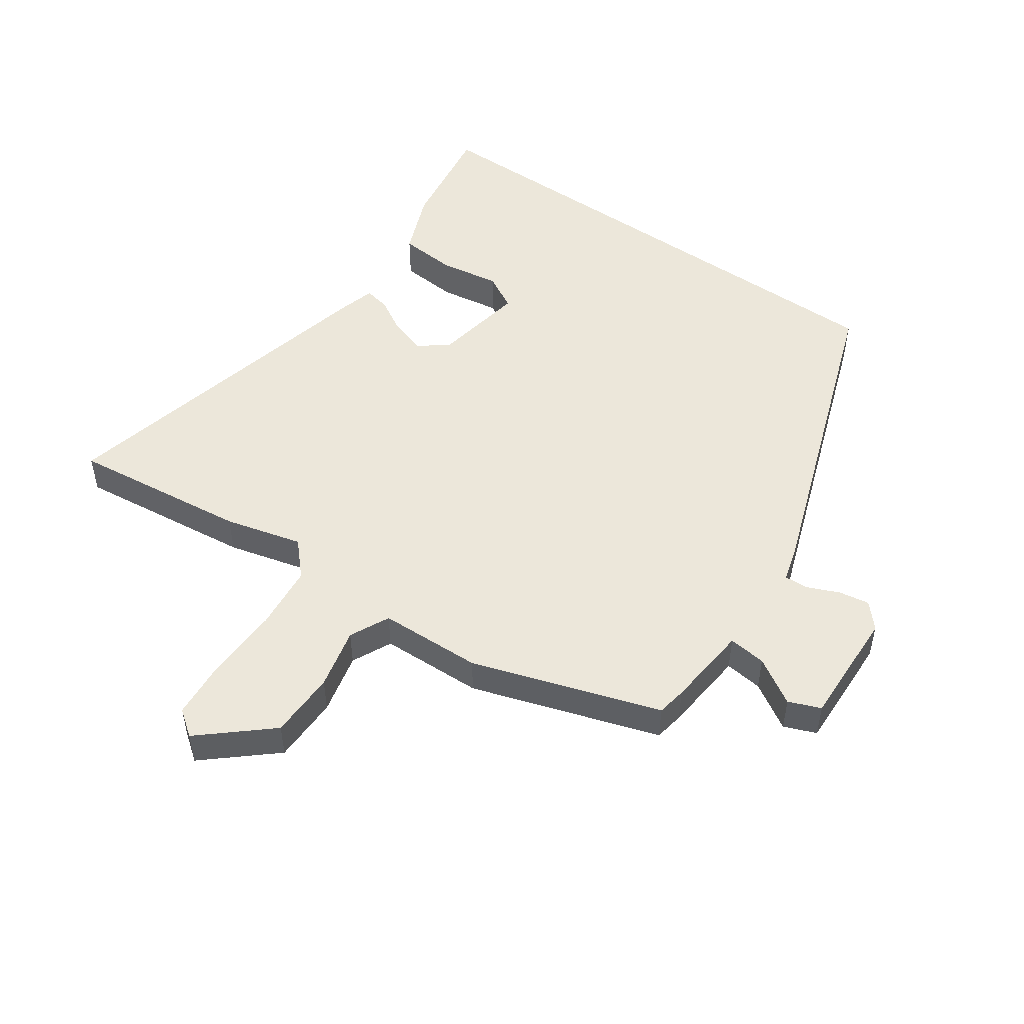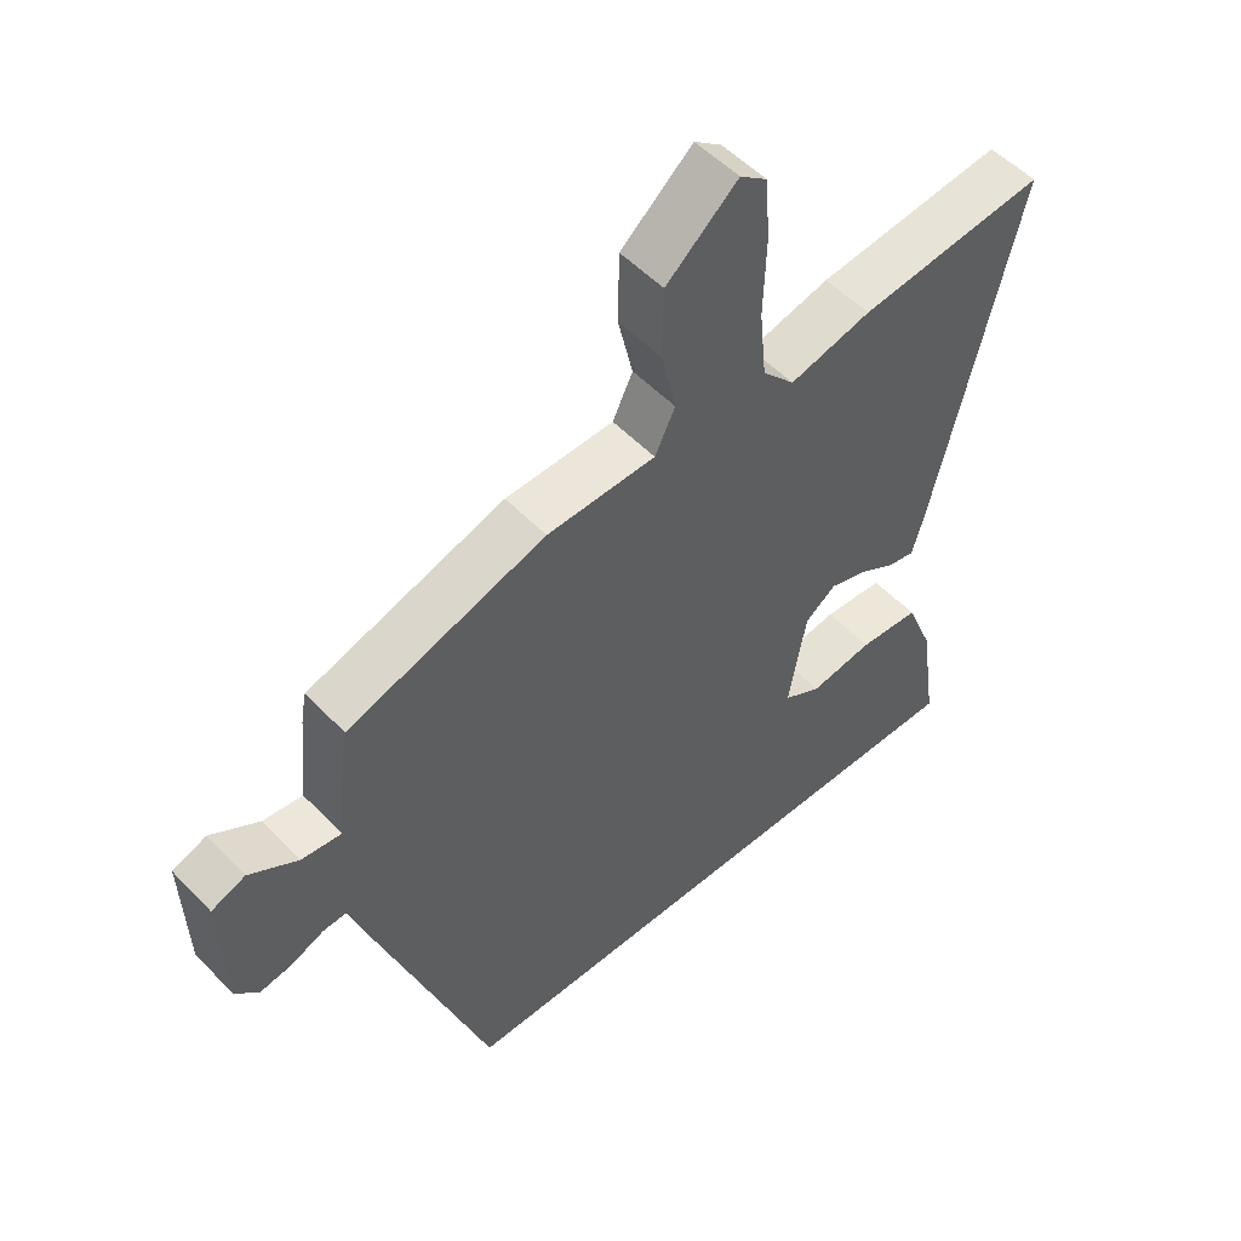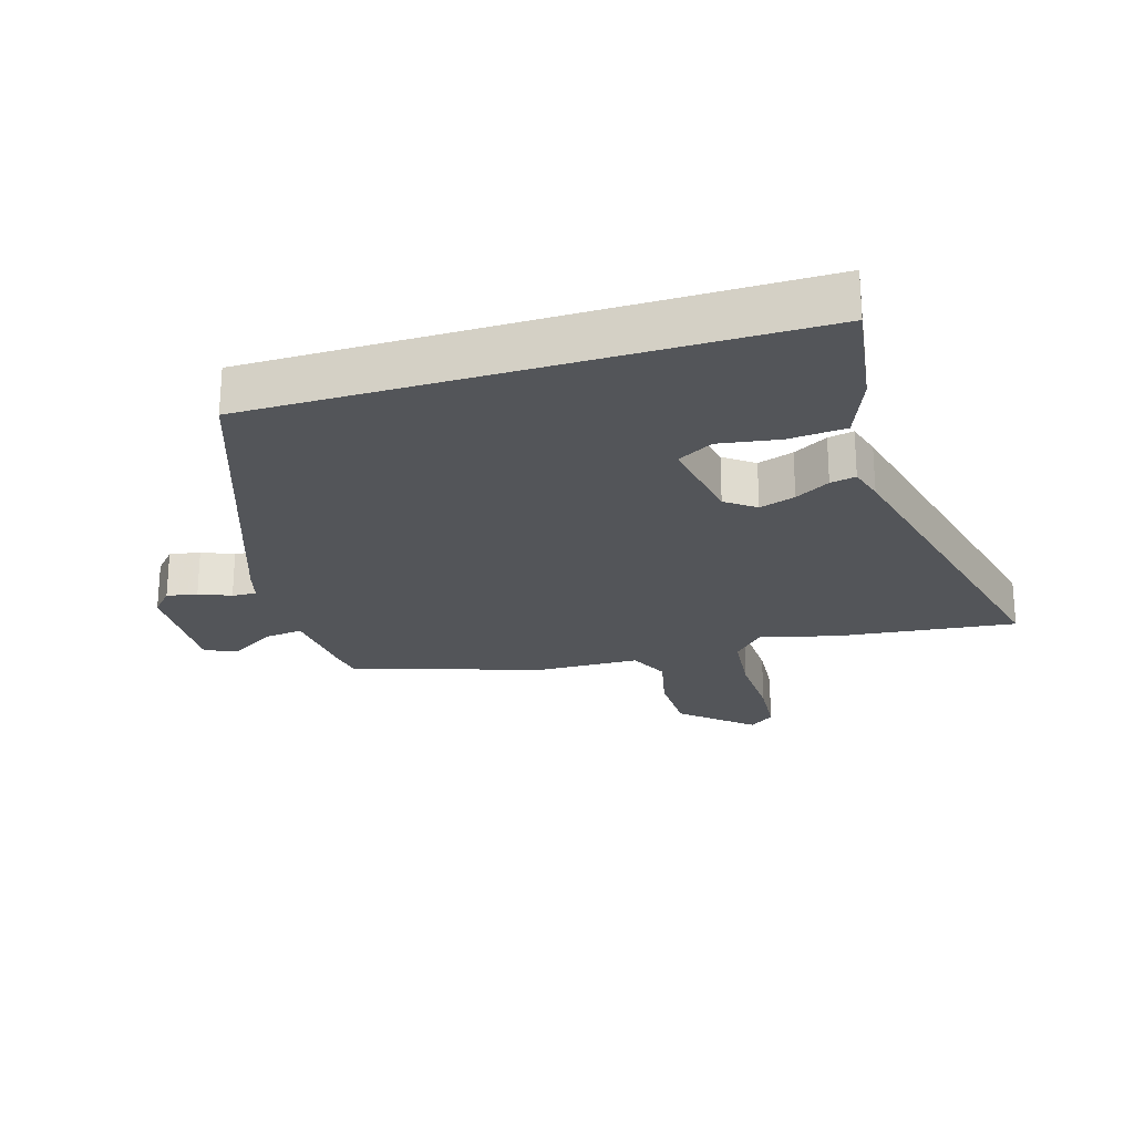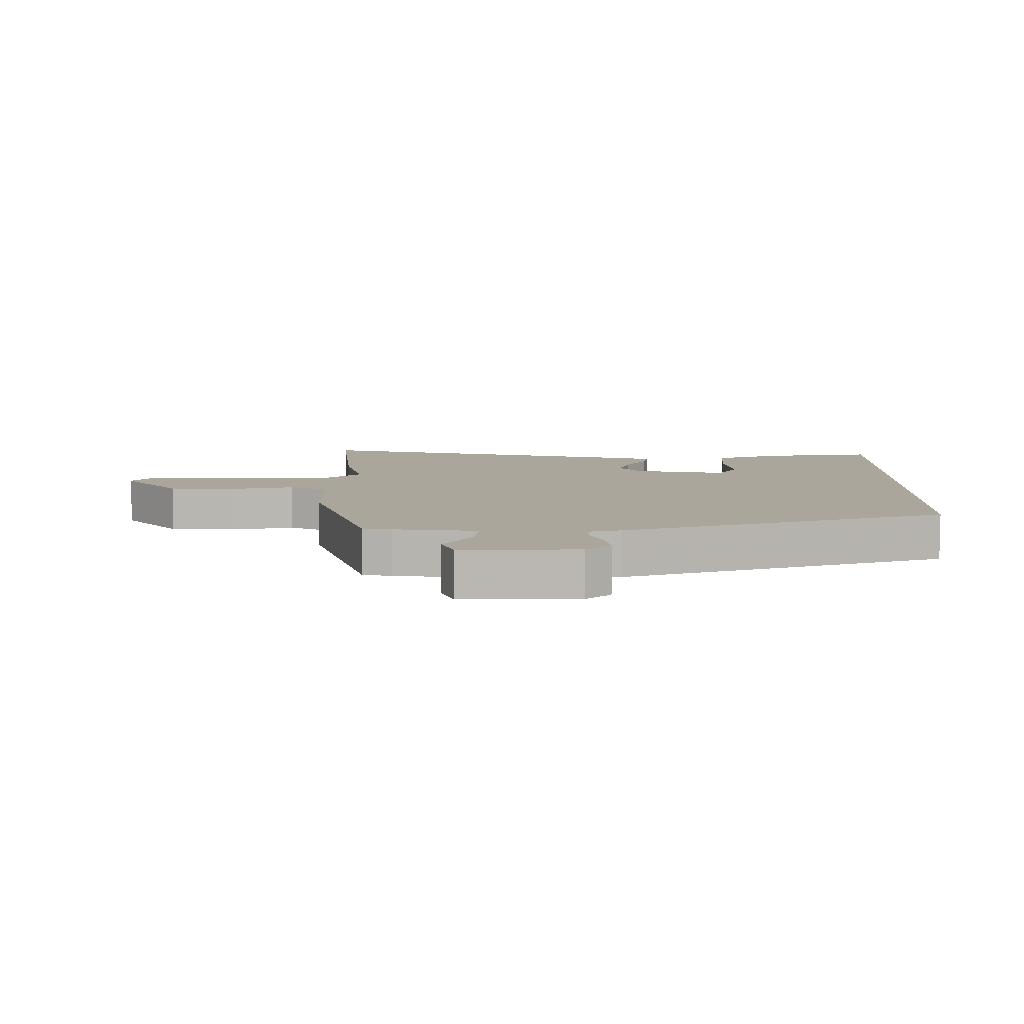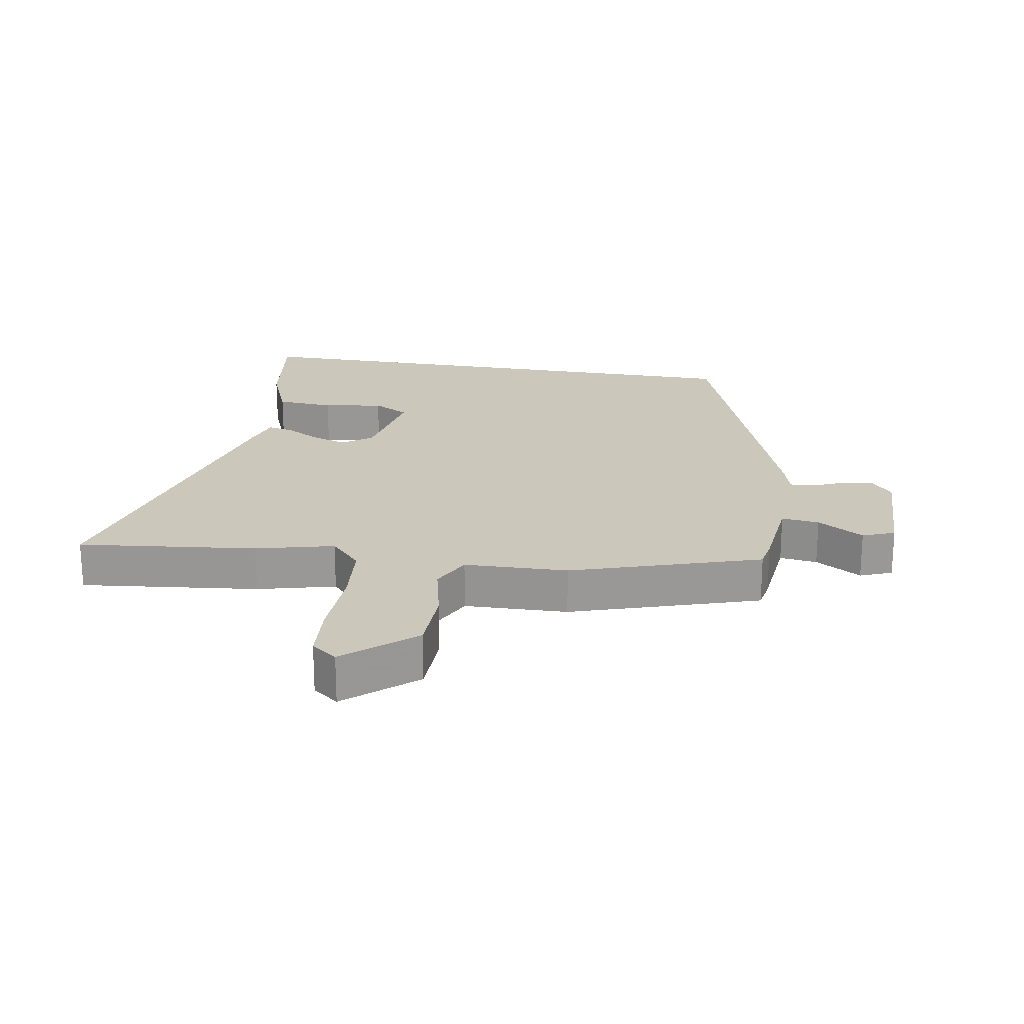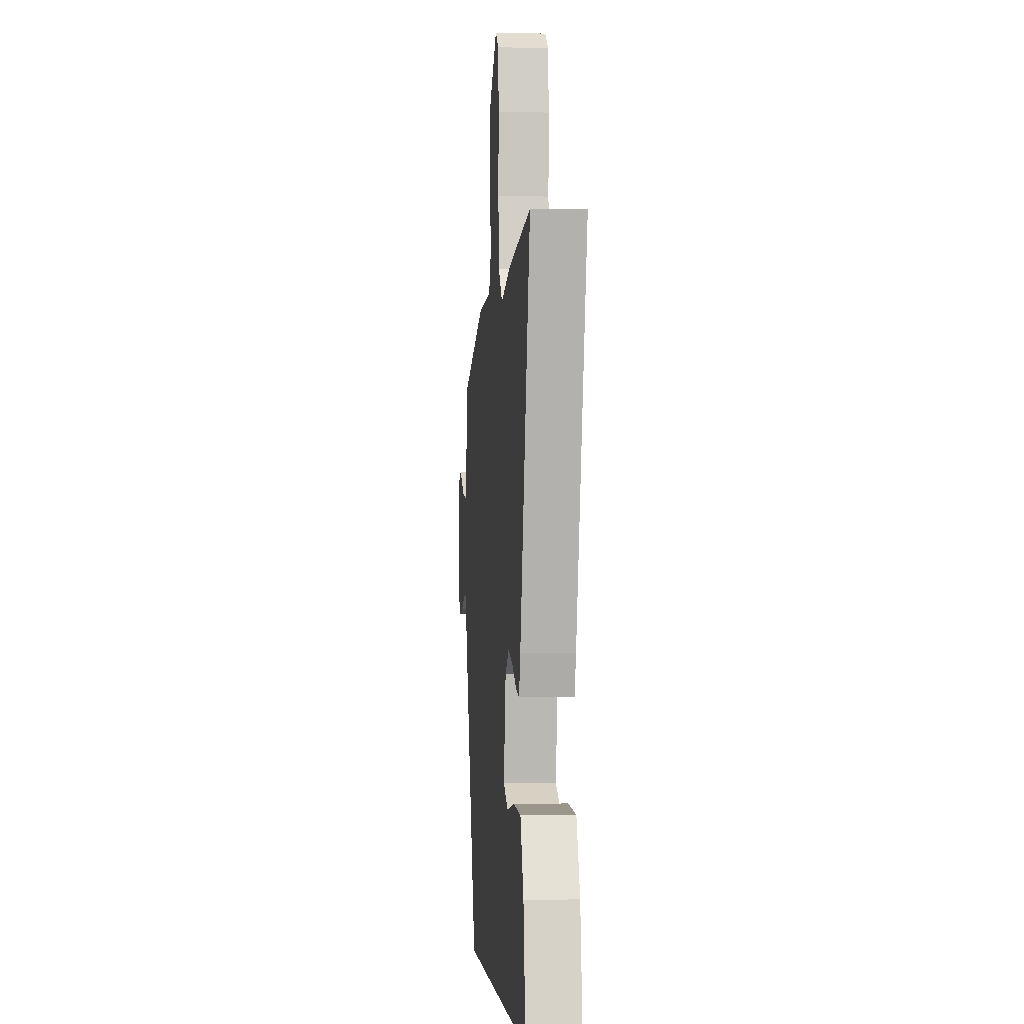
<metadata>
{"format":"obj","ext":"obj","renderer":"f3d","projection":"perspective","resolution":1024,"background":"white","views":[{"elev":50.7,"azim":34.9,"up":"+Y"},{"elev":52.6,"azim":137.7,"up":"+Z"},{"elev":-24.0,"azim":-163.1,"up":"+Y"},{"elev":7.9,"azim":90.9,"up":"+Y"},{"elev":21.7,"azim":9.8,"up":"+Y"},{"elev":-2.2,"azim":-95.1,"up":"+Z"}]}
</metadata>
<code>
v 0.458 0.07 0.389
v 0.466 0.07 0.343
v 0.479 0.07 0.212
v 0.538 0.07 0.219
v 0.61 0.07 0.263
v 0.66 0.07 0.243
v 0.654 0.07 0.06
v 0.62 0.07 0.022
v 0.572 0.07 0.03
v 0.523 0.07 0.051
v 0.485 0.07 0.053
v 0.471 0.07 0.002
v 0.293 0.07 -0.5
v -0.552 0.07 -0.5
v -0.526 0.07 -0.325
v -0.486 0.07 -0.225
v -0.396 0.07 -0.218
v -0.302 0.07 -0.233
v -0.246 0.07 -0.202
v -0.272 0.07 -0.056
v -0.318 0.07 -0.022
v -0.374 0.07 -0.04
v -0.428 0.07 -0.071
v -0.468 0.07 -0.079
v -0.484 0.07 -0.024
v -0.612 0.07 0.513
v -0.334 0.07 0.481
v -0.213 0.07 0.45
v -0.165 0.07 0.502
v -0.155 0.07 0.605
v -0.159 0.07 0.722
v -0.152 0.07 0.814
v -0.112 0.07 0.844
v -0.006 0.07 0.752
v -0.004 0.07 0.647
v -0.026 0.07 0.551
v 0.004 0.07 0.489
v 0.165 0.07 0.484
v 0.458 0 0.389
v 0.466 0 0.343
v 0.479 0 0.212
v 0.538 0 0.219
v 0.61 0 0.263
v 0.66 0 0.243
v 0.654 0 0.06
v 0.62 0 0.022
v 0.572 0 0.03
v 0.523 0 0.051
v 0.485 0 0.053
v 0.471 0 0.002
v 0.293 0 -0.5
v -0.552 0 -0.5
v -0.526 0 -0.325
v -0.486 0 -0.225
v -0.396 0 -0.218
v -0.302 0 -0.233
v -0.246 0 -0.202
v -0.272 0 -0.056
v -0.318 0 -0.022
v -0.374 0 -0.04
v -0.428 0 -0.071
v -0.468 0 -0.079
v -0.484 0 -0.024
v -0.612 0 0.513
v -0.334 0 0.481
v -0.213 0 0.45
v -0.165 0 0.502
v -0.155 0 0.605
v -0.159 0 0.722
v -0.152 0 0.814
v -0.112 0 0.844
v -0.006 0 0.752
v -0.004 0 0.647
v -0.026 0 0.551
v 0.004 0 0.489
v 0.165 0 0.484
f 37 38 1 2
f 33 34 35 36
f 31 32 33 36
f 30 31 36 37
f 29 30 37
f 28 29 37 2
f 26 27 28
f 25 26 28
f 22 23 24 25
f 21 22 25 28
f 20 21 28 2
f 15 16 17 18
f 13 14 15 18
f 11 12 13 18
f 11 18 19
f 7 8 9 10
f 7 10 11
f 4 5 6 7
f 3 4 7 11
f 11 19 20
f 2 3 11 20
f 40 39 76 75
f 74 73 72 71
f 74 71 70 69
f 75 74 69 68
f 75 68 67
f 40 75 67 66
f 66 65 64
f 66 64 63
f 63 62 61 60
f 66 63 60 59
f 40 66 59 58
f 56 55 54 53
f 56 53 52 51
f 56 51 50 49
f 57 56 49
f 48 47 46 45
f 49 48 45
f 45 44 43 42
f 49 45 42 41
f 58 57 49
f 58 49 41 40
f 1 39 40 2
f 2 40 41 3
f 3 41 42 4
f 4 42 43 5
f 5 43 44 6
f 6 44 45 7
f 7 45 46 8
f 8 46 47 9
f 9 47 48 10
f 10 48 49 11
f 11 49 50 12
f 12 50 51 13
f 13 51 52 14
f 14 52 53 15
f 15 53 54 16
f 16 54 55 17
f 17 55 56 18
f 18 56 57 19
f 19 57 58 20
f 20 58 59 21
f 21 59 60 22
f 22 60 61 23
f 23 61 62 24
f 24 62 63 25
f 25 63 64 26
f 26 64 65 27
f 27 65 66 28
f 28 66 67 29
f 29 67 68 30
f 30 68 69 31
f 31 69 70 32
f 32 70 71 33
f 33 71 72 34
f 34 72 73 35
f 35 73 74 36
f 36 74 75 37
f 37 75 76 38
f 38 76 39 1

</code>
